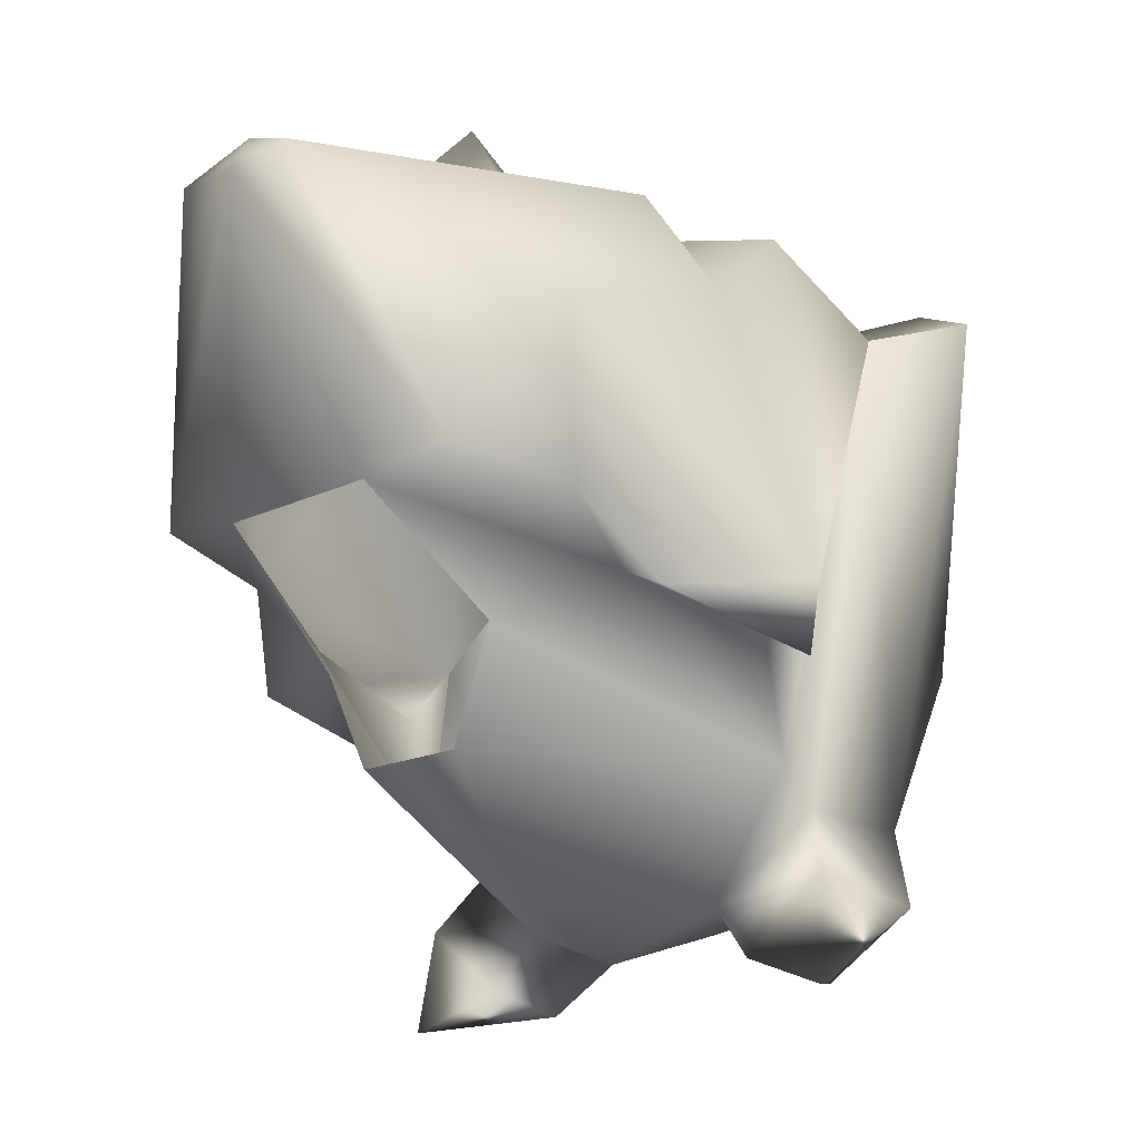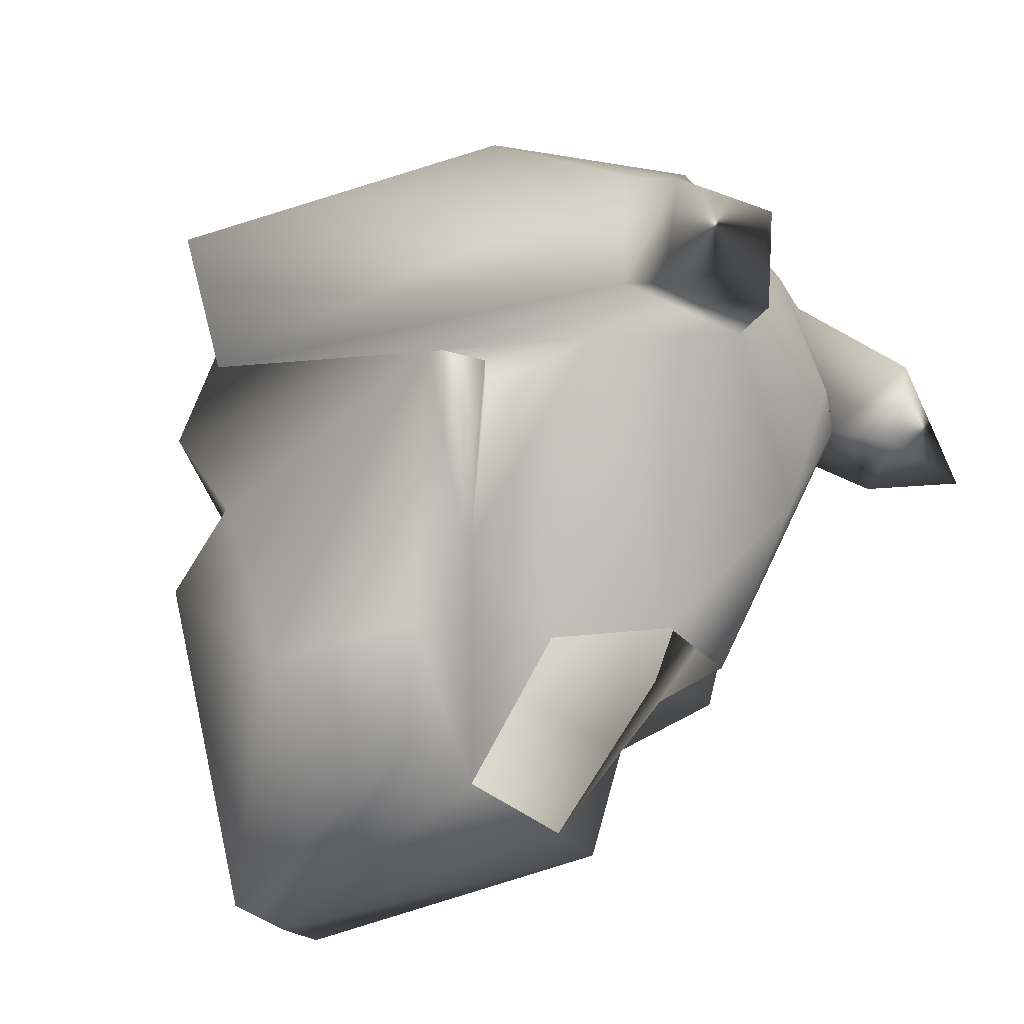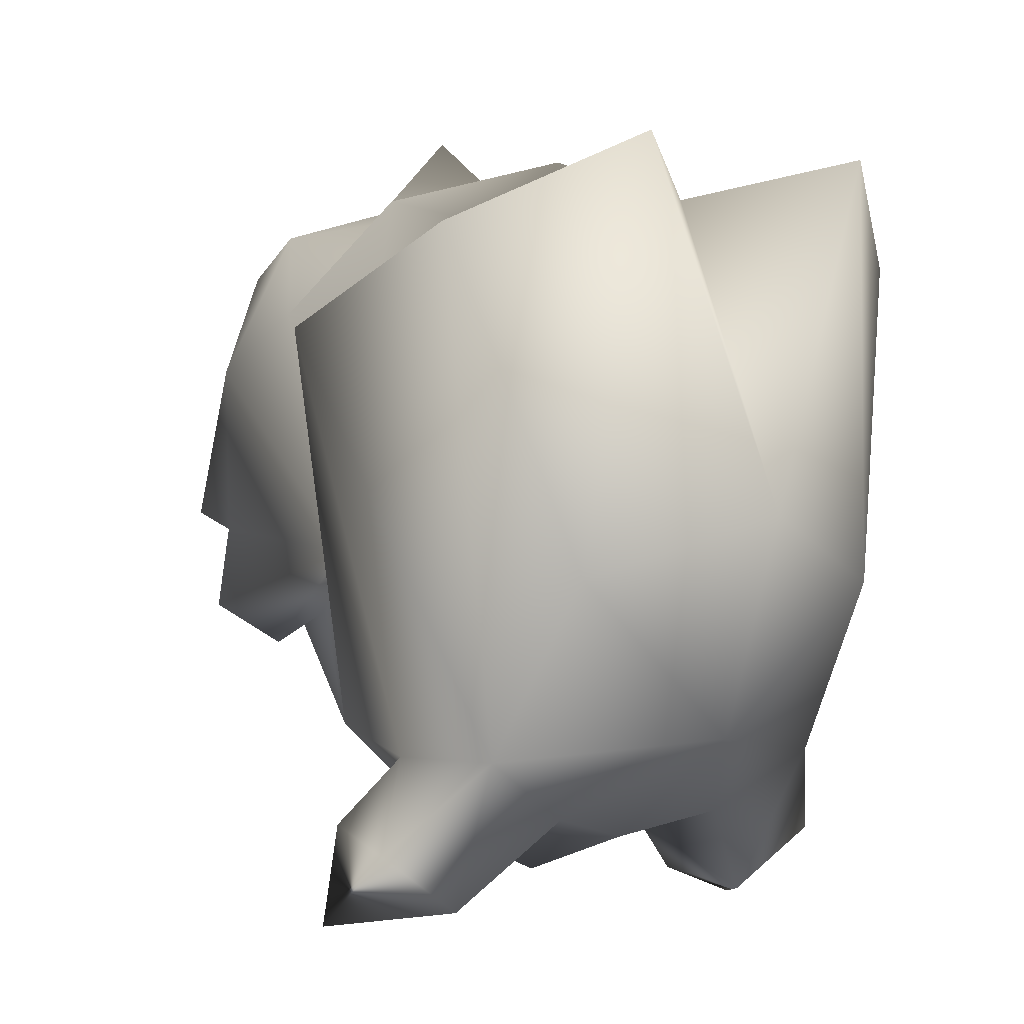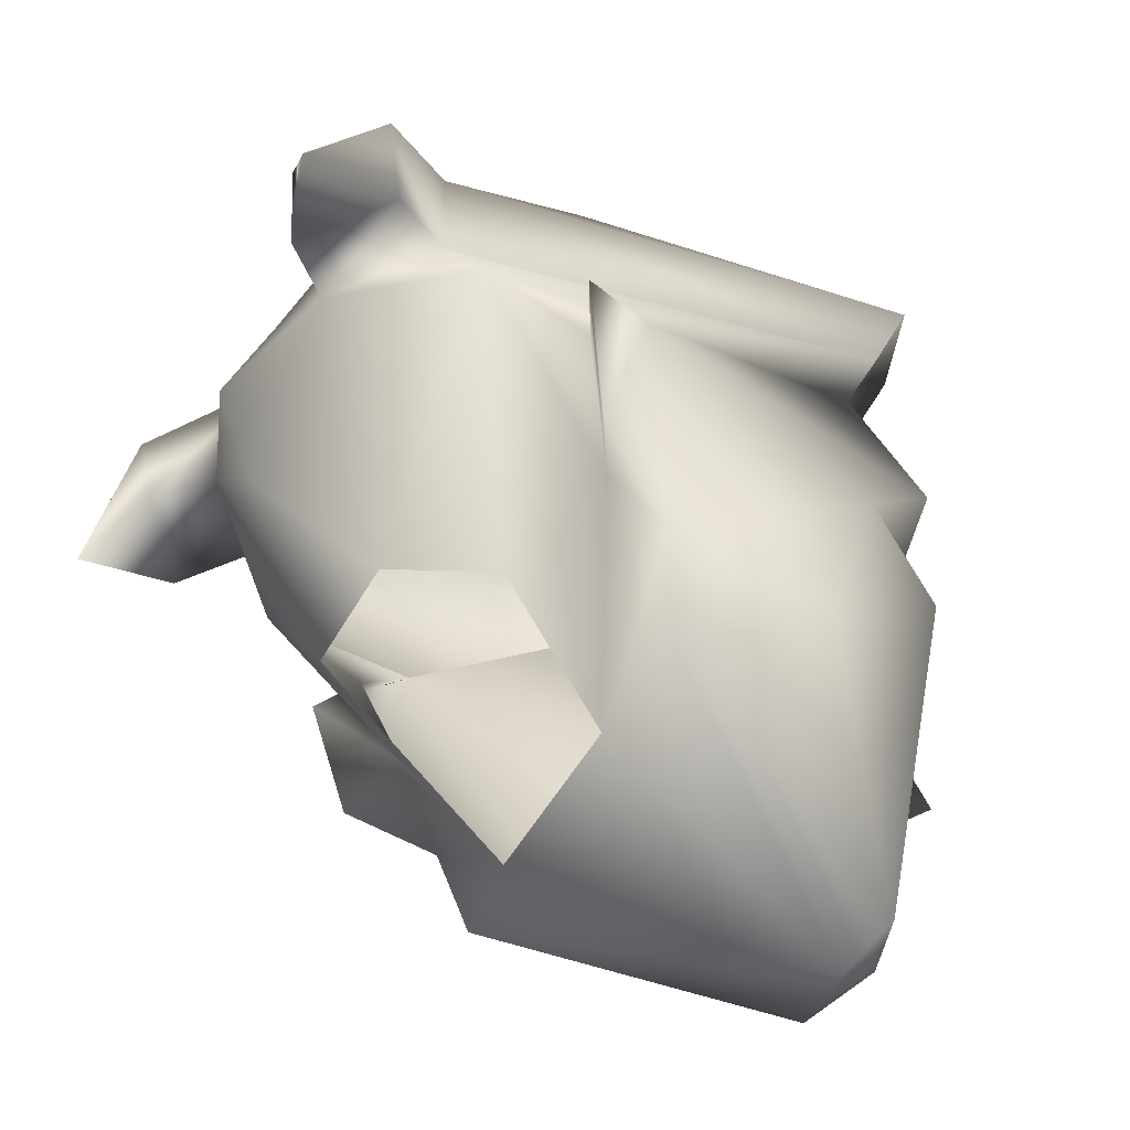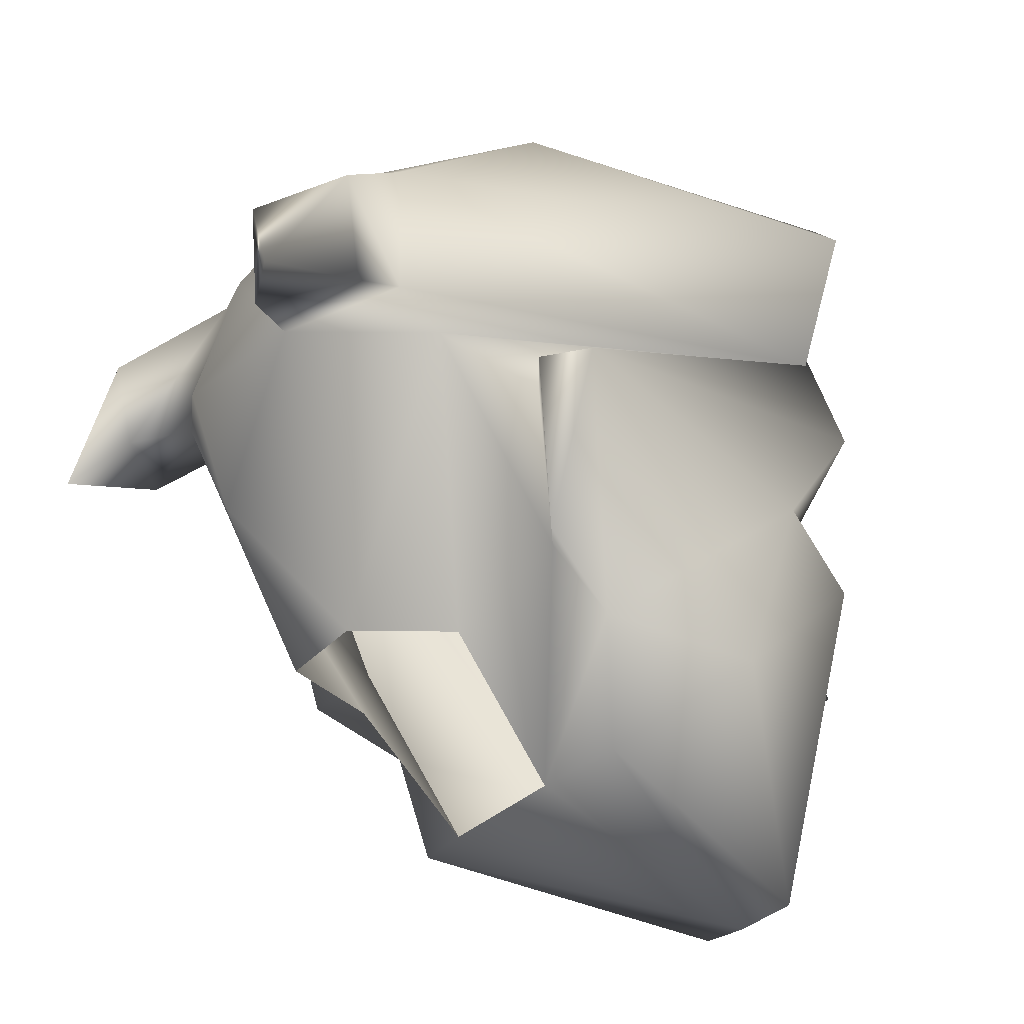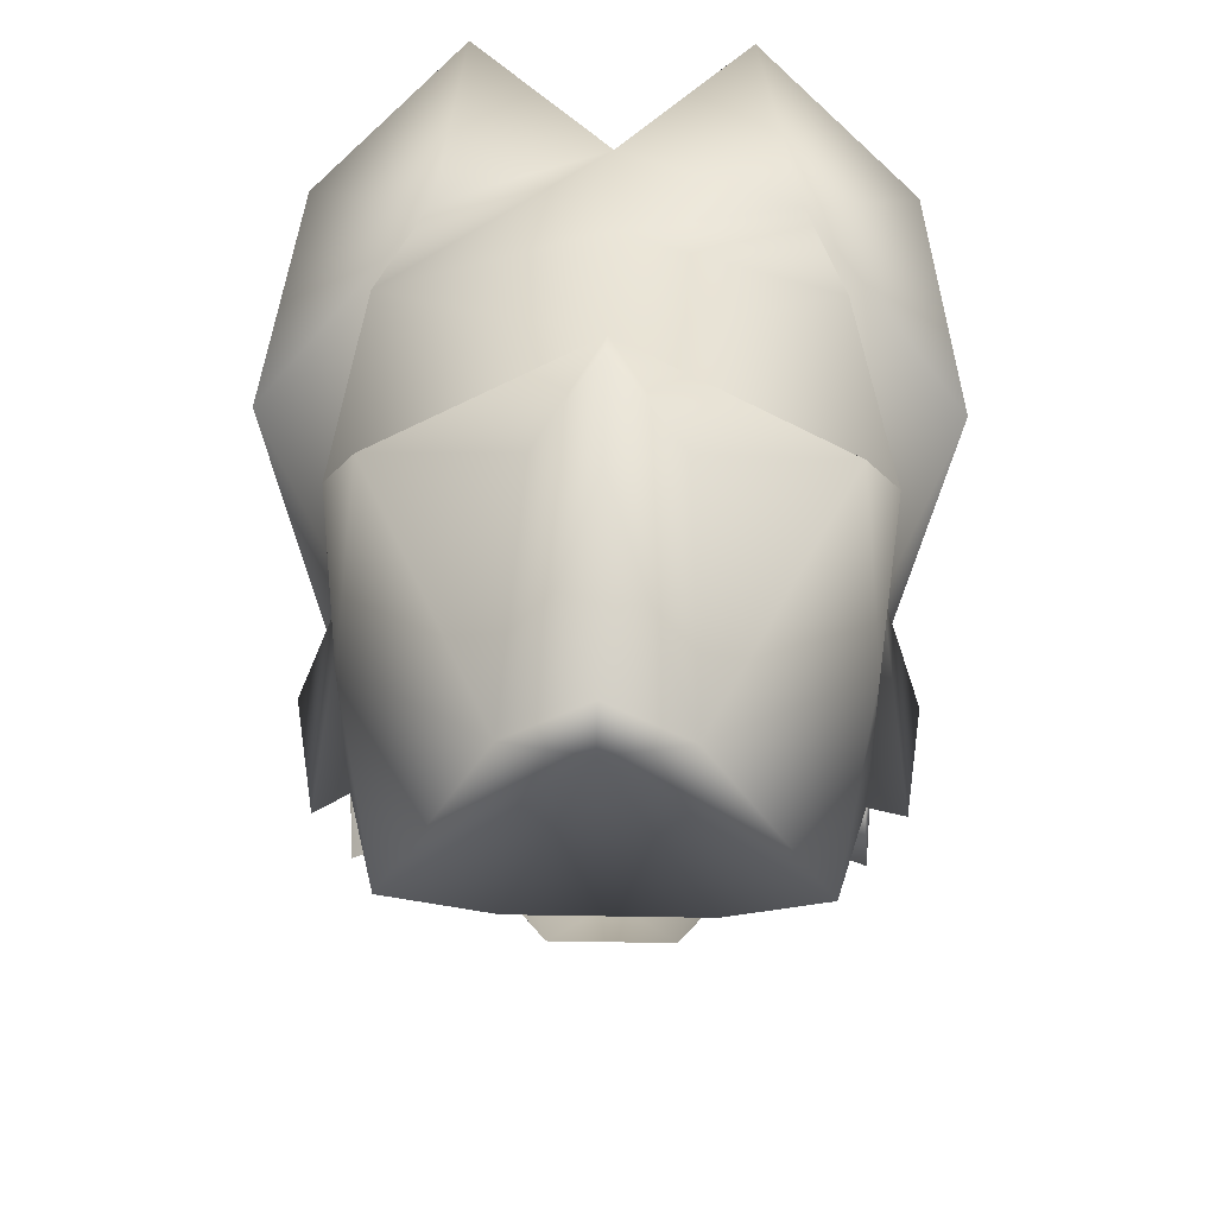
<metadata>
{"format":"obj","ext":"obj","renderer":"f3d","projection":"perspective","resolution":1024,"background":"white","views":[{"elev":-16.2,"azim":45.3,"up":"+Z"},{"elev":-26.0,"azim":119.8,"up":"+Y"},{"elev":-2.2,"azim":144.4,"up":"+Z"},{"elev":-53.1,"azim":-119.1,"up":"+Y"},{"elev":-26.7,"azim":-119.8,"up":"+Y"},{"elev":45.8,"azim":1.1,"up":"+Z"}]}
</metadata>
<code>
o Mesh_15
v 0.32 -0.3174 0.38
v 0.32 -0.3074 0.15
v 0.36 0.07258 0.11
v 0.35 -0.08742 0.44
v -0.27 -0.2974 0.15
v -0.27 -0.3174 0.38
v -0.3 -0.08742 0.44
v -0.31 0.07258 0.11
v -0.25 0.08258 0.58
v 0.02 0.09258 0.66
v 0.02 0.3626 0.57
v -0.2 0.3326 0.51
v 0.29 0.08258 0.58
v 0.25 0.3326 0.51
v -0.22 0.1926 -0.36
v -0.11 0.2726 -0.24
v -0.14 0.07258 -0.27
v -0.2 0.06258 -0.34
v -0.33 0.04258 -0.385
v -0.34 0.2026 -0.28
v 0.24 0.06258 -0.34
v 0.18 0.07258 -0.27
v 0.15 0.2726 -0.24
v 0.26 0.1926 -0.36
v 0.38 0.2026 -0.28
v 0.37 0.04258 -0.385
v 0.02 -0.03742 0.62
v 0.3 -0.1674 0.56
v 0.12 -0.5774 0.56
v 0.28 -0.4674 0.18
v 0.11 -0.2274 0.62
v 0.02 -0.1974 0.73
v 0.02 -0.2774 0.65
v -0.25 -0.1674 0.56
v -0.23 -0.4674 0.18
v -0.08 -0.5774 0.56
v -0.06 -0.2274 0.62
v 0.02 -0.5574 0.6
v 0.02 -0.5874 0.55
v 0.03 0.4626 -0.13
v 0.02 0.5526 0.15
v 0.25 0.4526 0.07
v -0.4 0.08258 0.4
v -0.35 0.3526 0.51
v -0.25 0.3026 -0.16
v 0.19 0.5126 0.62
v -0.16 0.5126 0.62
v -0.22 0.4526 0.07
v 0.39 0.3526 0.51
v 0.44 0.08258 0.4
v 0.28 0.3026 -0.16
v 0.03 0.04258 -0.33
v 0.03 -0.1174 -0.27
v 0.03 0.2426 -0.27
v -0.26 0.1126 -0.16
v -0.09 -0.4774 0.16
v 0.15 -0.4774 0.16
v -0.33 -0.2274 0.03
v -0.37 -0.007419 -0.01
v 0.38 -0.2274 0.04
v 0.41 -0.007419 -0.01
v 0.29 -0.1974 0.08
v -0.25 -0.2074 0.08
v 0.18 -0.3074 0.02
v 0.33 0.03258 -0.12
v -0.12 -0.2974 0.01
v -0.3 -0.007419 0.03
v -0.3 0.03258 -0.12
v 0.34 -0.007419 0.03
v 0.3 0.1226 -0.16
v 0.11 -0.2974 -0.12
v -0.05 -0.2974 -0.12
v -0.32 0.06258 -0.25
v 0.36 0.06258 -0.25
f 1 2 3 4
f 5 6 7 8
f 9 10 11 12
f 10 13 14 11
f 15 16 17 18
f 15 19 20
f 21 22 23 24
f 25 26 24
f 27 9 7
f 27 28 4
f 29 30 1
f 13 27 4
f 3 13 4
f 31 32 33
f 34 27 7
f 35 36 6
f 12 8 9
f 9 8 7
f 32 37 33
f 38 36 39
f 36 35 39
f 34 36 37
f 29 33 38
f 27 13 10
f 9 27 10
f 36 34 6
f 34 7 6
f 28 29 1
f 4 28 1
f 3 14 13
f 40 41 42
f 43 44 45
f 16 45 40
f 42 41 46
f 47 41 48
f 49 42 46
f 11 46 41
f 44 47 48
f 50 51 49
f 11 41 47
f 46 14 49
f 11 47 12
f 48 41 40
f 23 40 51
f 17 52 53
f 54 52 17
f 52 54 22
f 52 22 53
f 45 55 43
f 14 46 11
f 12 44 43
f 49 14 50
f 12 47 44
f 12 43 8
f 3 50 14
f 29 38 39
f 35 56 39
f 30 29 39
f 57 30 39
f 56 57 39
f 8 58 5
f 58 8 59
f 60 3 2
f 3 60 61
f 1 30 2
f 30 57 2
f 35 6 5
f 56 35 5
f 61 60 62
f 62 60 2
f 5 58 63
f 58 59 63
f 27 37 32
f 31 27 32
f 37 27 34
f 27 31 28
f 36 33 37
f 33 36 38
f 33 29 31
f 29 28 31
f 64 65 62
f 63 66 56
f 59 8 67
f 63 59 67
f 8 68 67
f 8 43 68
f 51 40 42
f 42 49 51
f 48 40 45
f 48 45 44
f 67 68 63
f 63 68 66
f 3 61 69
f 69 65 3
f 61 62 69
f 62 65 69
f 65 50 3
f 70 51 50
f 64 62 57
f 63 56 5
f 2 57 62
f 71 72 53
f 66 68 72
f 72 17 53
f 65 64 71
f 71 53 22
f 55 17 68
f 72 68 17
f 70 65 22
f 22 65 71
f 55 68 43
f 70 50 65
f 54 16 40
f 40 23 54
f 54 17 16
f 22 54 23
f 15 45 16
f 45 15 20
f 20 55 45
f 55 20 73
f 73 17 55
f 17 73 18
f 19 73 20
f 19 15 18
f 19 18 73
f 51 24 23
f 24 51 25
f 70 25 51
f 25 70 74
f 22 74 70
f 74 22 21
f 74 26 25
f 24 26 21
f 21 26 74

</code>
